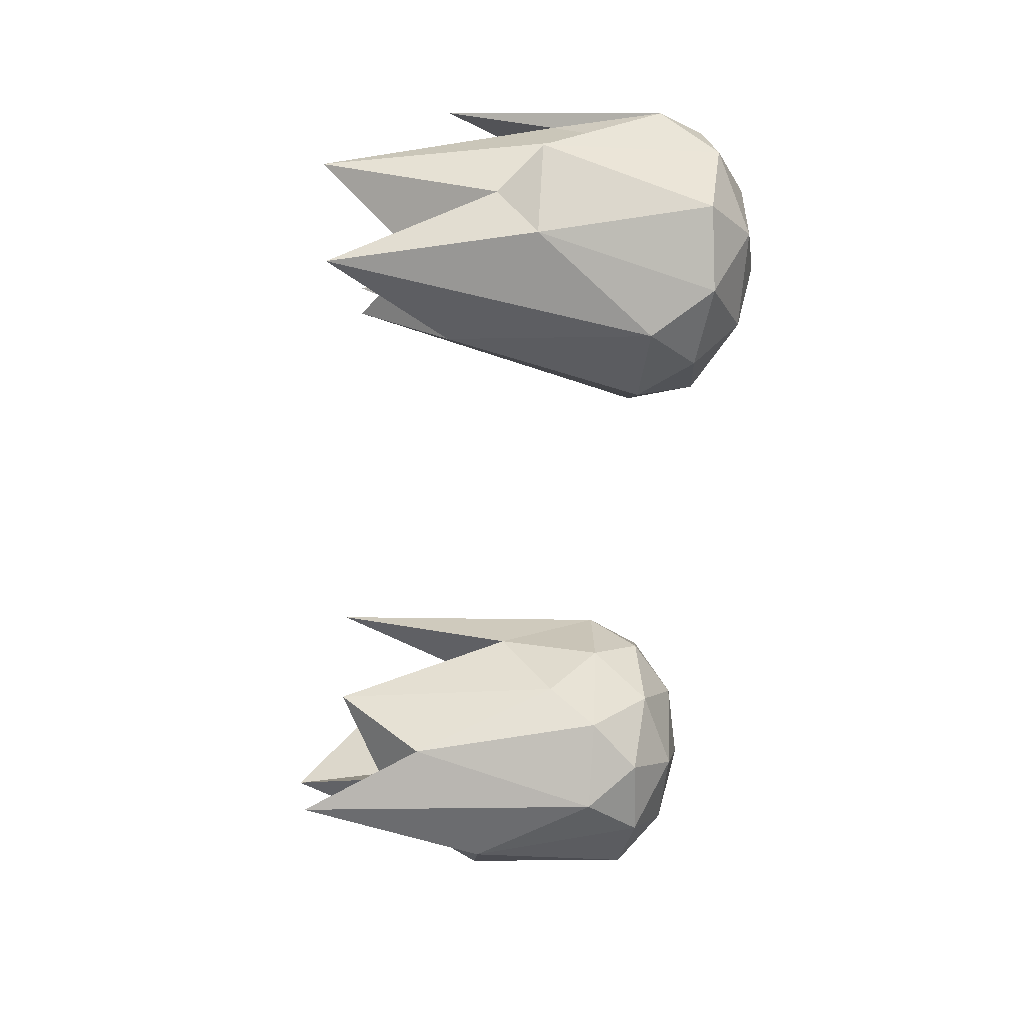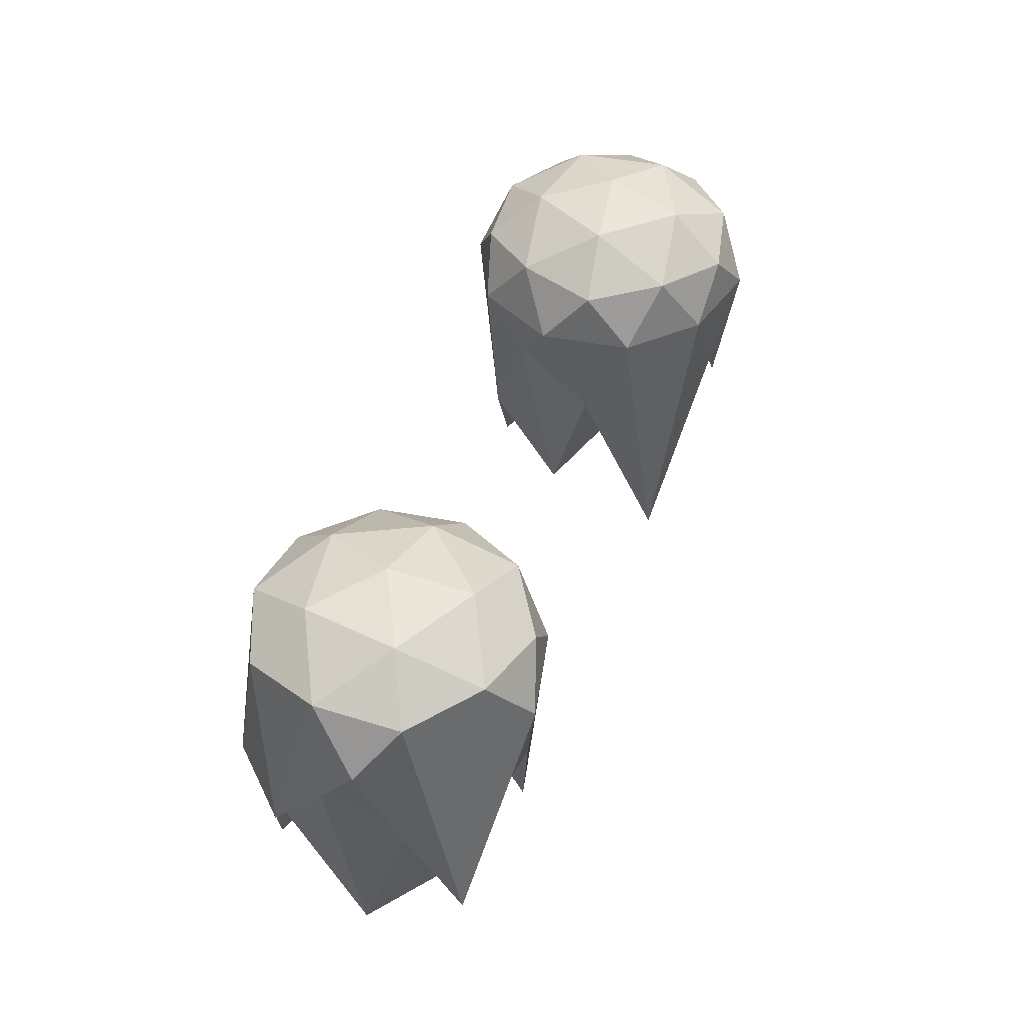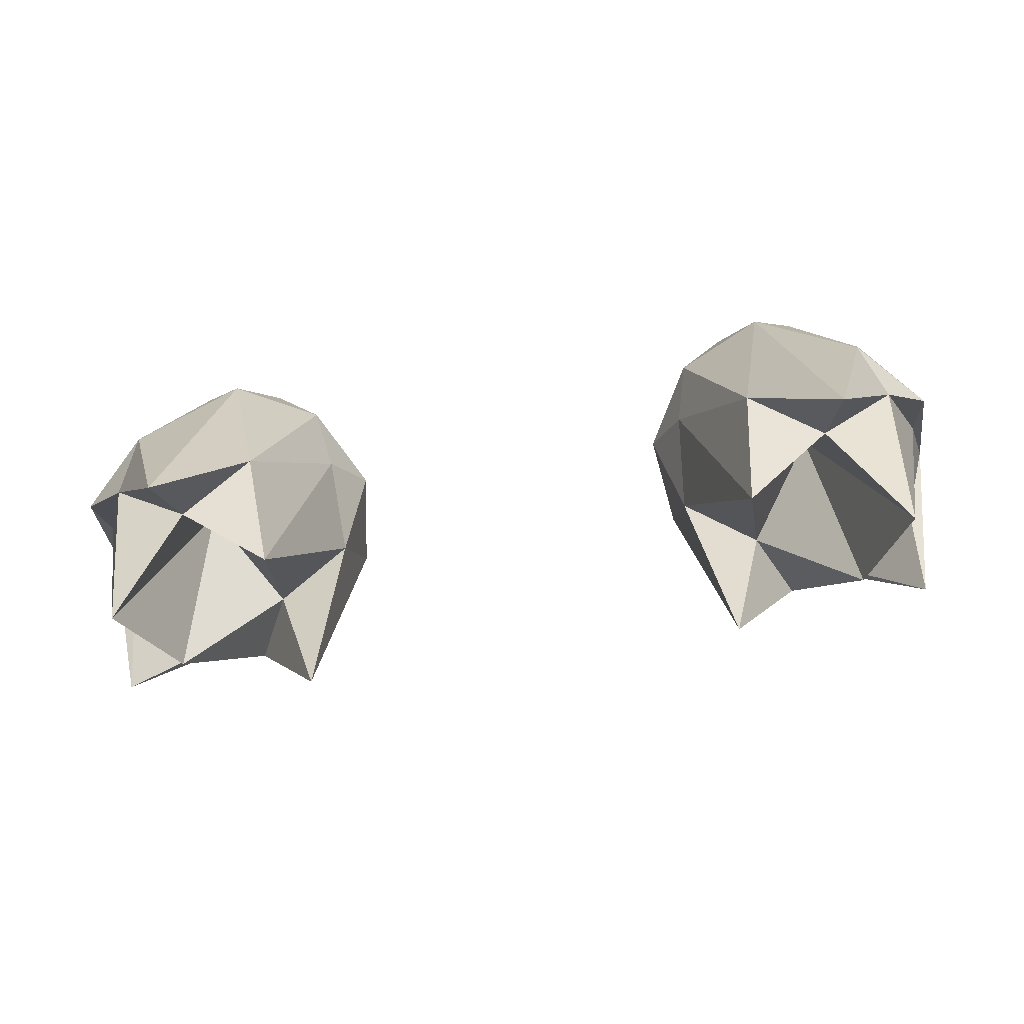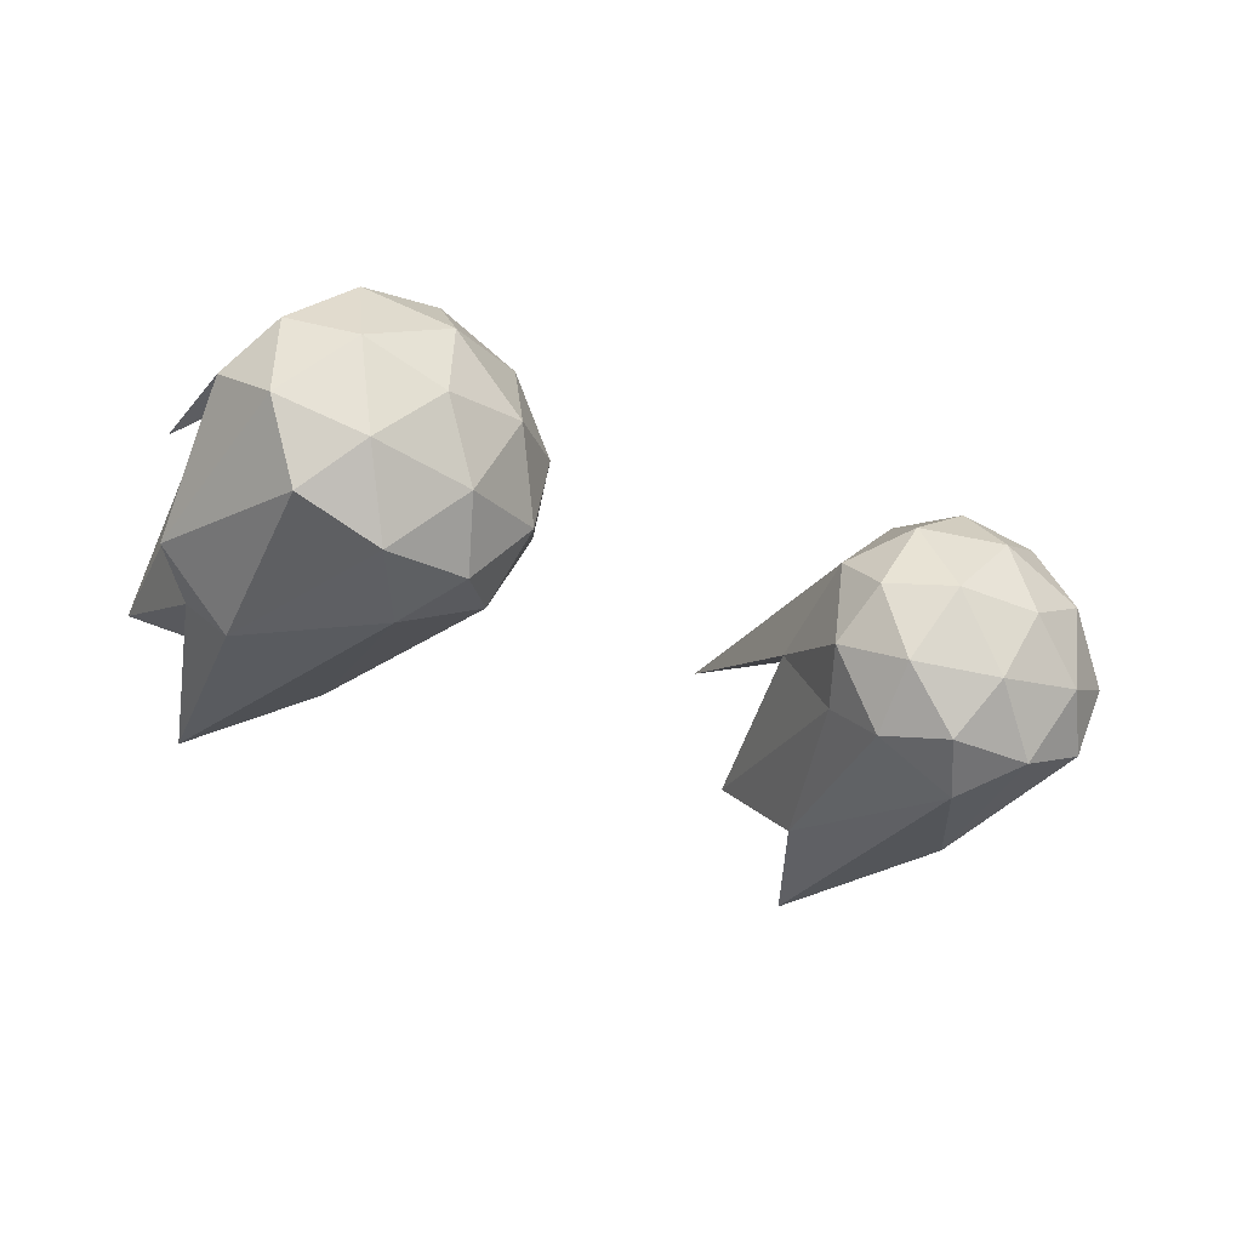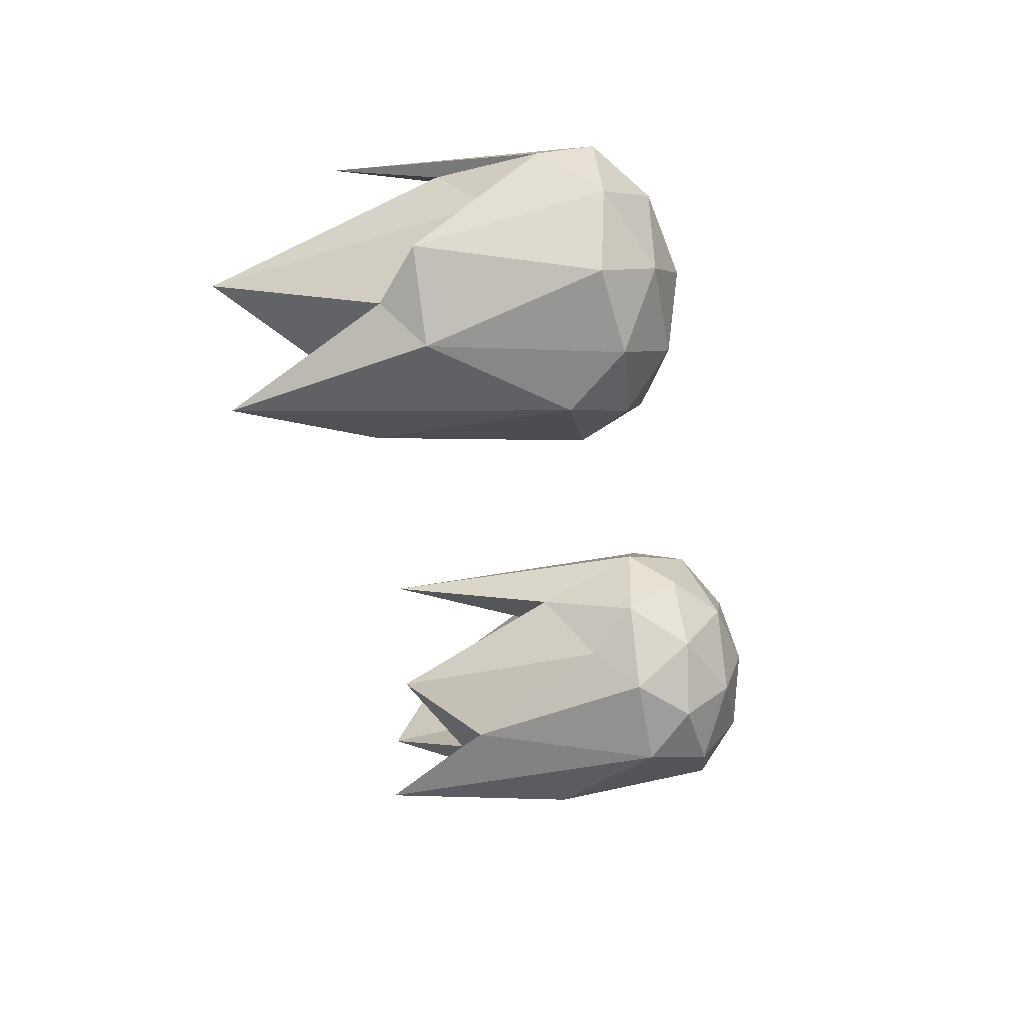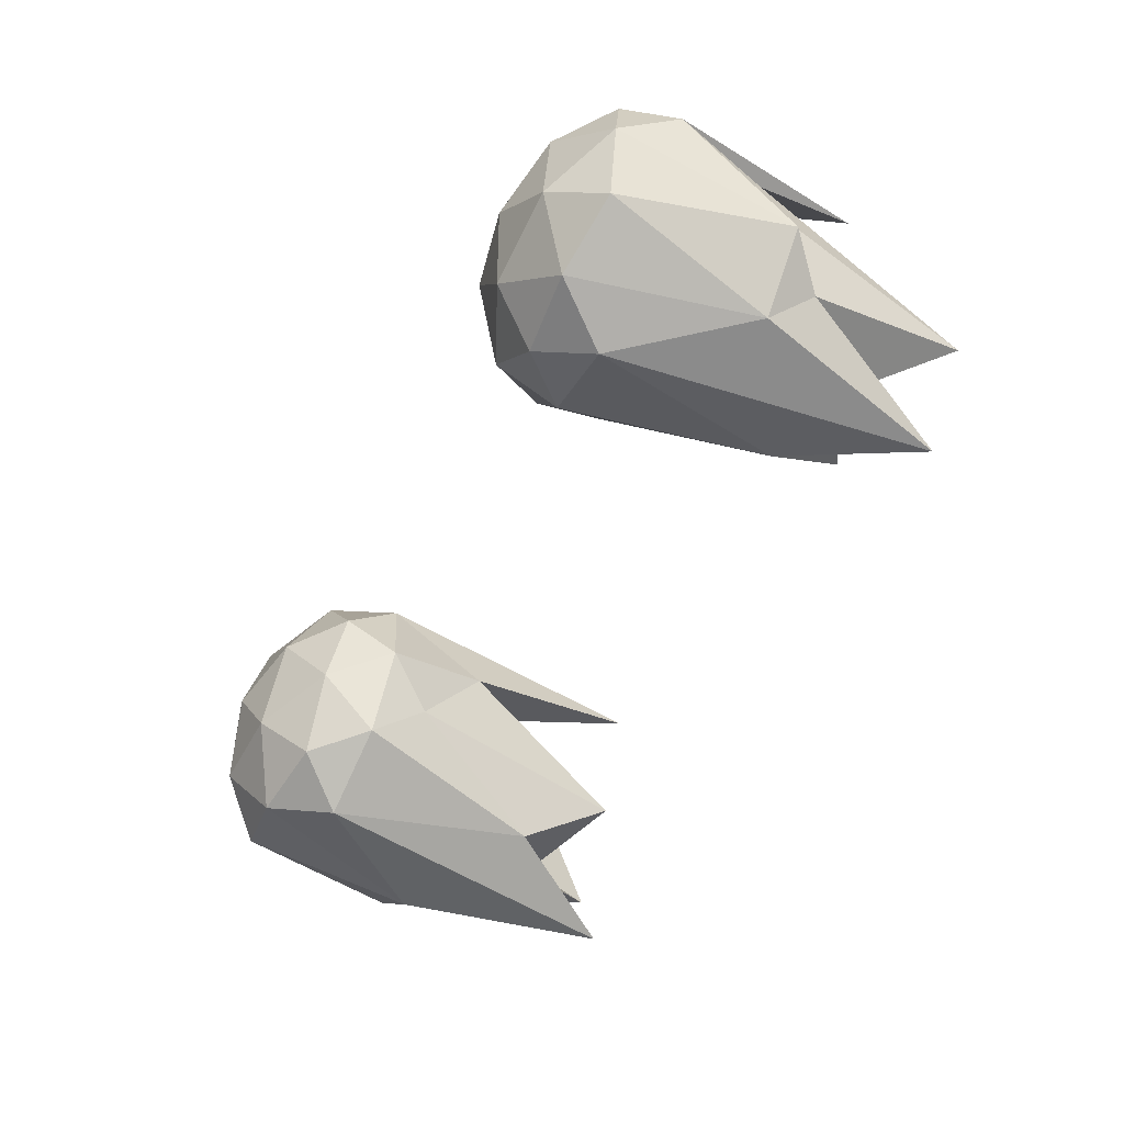
<metadata>
{"format":"obj","ext":"obj","renderer":"f3d","projection":"perspective","resolution":1024,"background":"white","views":[{"elev":-61.0,"azim":85.1,"up":"+Z"},{"elev":45.4,"azim":-69.2,"up":"+Y"},{"elev":-73.0,"azim":-172.5,"up":"+Y"},{"elev":-30.2,"azim":146.4,"up":"+Z"},{"elev":-42.4,"azim":100.8,"up":"+Z"},{"elev":-57.9,"azim":-117.1,"up":"+Z"}]}
</metadata>
<code>
o Icosphere
v -0.1113 -0.5409 0.1091
v -0.1316 -0.5398 0.1697
v -0.1597 -0.5168 0.1161
v -0.1174 -0.6199 0.0729
v -0.06326 -0.5168 0.09974
v -0.07206 -0.6105 0.1595
v -0.1544 -0.4785 0.1474
v -0.1456 -0.4785 0.08763
v -0.08597 -0.4785 0.07752
v -0.05794 -0.4785 0.1311
v -0.1002 -0.4785 0.1743
v -0.1088 -0.4544 0.1236
v -0.1387 -0.6257 0.1192
v -0.1222 -0.598 0.1507
v -0.1521 -0.5377 0.1463
v -0.1006 -0.5426 0.1718
v -0.08721 -0.5523 0.1447
v -0.1139 -0.5872 0.09379
v -0.1438 -0.5587 0.08939
v -0.08203 -0.6076 0.1096
v -0.08709 -0.5731 0.07978
v -0.06043 -0.5382 0.1307
v -0.1172 -0.4979 0.1805
v -0.08215 -0.4979 0.1725
v -0.1655 -0.4974 0.1332
v -0.149 -0.5791 0.1647
v -0.1355 -0.543 0.07266
v -0.1603 -0.543 0.09806
v -0.06861 -0.4979 0.08249
v -0.1004 -0.4974 0.06671
v -0.05731 -0.4979 0.1491
v -0.05213 -0.4979 0.114
v -0.1305 -0.4751 0.1674
v -0.1572 -0.4751 0.1165
v -0.117 -0.4751 0.07538
v -0.06549 -0.4751 0.1009
v -0.07385 -0.4751 0.1578
v -0.1356 -0.4609 0.1376
v -0.1038 -0.4609 0.1534
v -0.1304 -0.4609 0.1025
v -0.09539 -0.4609 0.09651
v -0.07891 -0.4609 0.128
v 0.1315 -0.5409 0.1091
v 0.1519 -0.5398 0.1696
v 0.18 -0.5168 0.116
v 0.1377 -0.6199 0.07284
v 0.08352 -0.5168 0.09971
v 0.09235 -0.6105 0.1595
v 0.1747 -0.4785 0.1474
v 0.1658 -0.4785 0.08756
v 0.1062 -0.4785 0.07748
v 0.07822 -0.4785 0.131
v 0.1205 -0.4785 0.1742
v 0.1291 -0.4544 0.1235
v 0.159 -0.6257 0.1191
v 0.1425 -0.598 0.1506
v 0.1724 -0.5377 0.1462
v 0.1209 -0.5426 0.1717
v 0.1075 -0.5523 0.1447
v 0.1341 -0.5872 0.09373
v 0.164 -0.5587 0.08932
v 0.1023 -0.6076 0.1095
v 0.1073 -0.5731 0.07973
v 0.08071 -0.5382 0.1307
v 0.1375 -0.4979 0.1804
v 0.1025 -0.4979 0.1725
v 0.1858 -0.4974 0.1331
v 0.1693 -0.5791 0.1646
v 0.1557 -0.543 0.07259
v 0.1806 -0.543 0.09798
v 0.08887 -0.4979 0.08246
v 0.1207 -0.4974 0.06666
v 0.07759 -0.4979 0.1491
v 0.07241 -0.4979 0.1139
v 0.1508 -0.4751 0.1673
v 0.1775 -0.4751 0.1164
v 0.1372 -0.4751 0.07532
v 0.08575 -0.4751 0.1009
v 0.09415 -0.4751 0.1577
v 0.1559 -0.4609 0.1375
v 0.124 -0.4609 0.1533
v 0.1507 -0.4609 0.1024
v 0.1157 -0.4609 0.09646
v 0.09919 -0.4609 0.1279
f 1 14 13
f 2 14 16
f 1 13 18
f 1 18 20
f 1 20 17
f 2 16 23
f 3 15 25
f 4 19 27
f 5 21 29
f 6 22 31
f 2 23 26
f 3 25 28
f 4 27 30
f 5 29 32
f 6 31 24
f 7 33 38
f 8 34 40
f 9 35 41
f 10 36 42
f 11 37 39
f 39 42 12
f 39 37 42
f 37 10 42
f 42 41 12
f 42 36 41
f 36 9 41
f 41 40 12
f 41 35 40
f 35 8 40
f 40 38 12
f 40 34 38
f 34 7 38
f 38 39 12
f 38 33 39
f 33 11 39
f 24 37 11
f 24 31 37
f 31 10 37
f 32 36 10
f 32 29 36
f 29 9 36
f 30 35 9
f 30 27 35
f 27 8 35
f 28 34 8
f 28 25 34
f 25 7 34
f 26 33 7
f 26 23 33
f 23 11 33
f 31 32 10
f 31 22 32
f 22 5 32
f 29 30 9
f 29 21 30
f 21 4 30
f 27 28 8
f 27 19 28
f 19 3 28
f 25 26 7
f 25 15 26
f 15 2 26
f 23 24 11
f 23 16 24
f 16 6 24
f 17 22 6
f 17 20 22
f 20 5 22
f 20 21 5
f 20 18 21
f 18 4 21
f 18 19 4
f 18 13 19
f 13 3 19
f 16 17 6
f 16 14 17
f 14 1 17
f 13 15 3
f 13 14 15
f 14 2 15
f 43 55 56
f 44 58 56
f 43 60 55
f 43 62 60
f 43 59 62
f 44 65 58
f 45 67 57
f 46 69 61
f 47 71 63
f 48 73 64
f 44 68 65
f 45 70 67
f 46 72 69
f 47 74 71
f 48 66 73
f 49 80 75
f 50 82 76
f 51 83 77
f 52 84 78
f 53 81 79
f 81 54 84
f 81 84 79
f 79 84 52
f 84 54 83
f 84 83 78
f 78 83 51
f 83 54 82
f 83 82 77
f 77 82 50
f 82 54 80
f 82 80 76
f 76 80 49
f 80 54 81
f 80 81 75
f 75 81 53
f 66 53 79
f 66 79 73
f 73 79 52
f 74 52 78
f 74 78 71
f 71 78 51
f 72 51 77
f 72 77 69
f 69 77 50
f 70 50 76
f 70 76 67
f 67 76 49
f 68 49 75
f 68 75 65
f 65 75 53
f 73 52 74
f 73 74 64
f 64 74 47
f 71 51 72
f 71 72 63
f 63 72 46
f 69 50 70
f 69 70 61
f 61 70 45
f 67 49 68
f 67 68 57
f 57 68 44
f 65 53 66
f 65 66 58
f 58 66 48
f 59 48 64
f 59 64 62
f 62 64 47
f 62 47 63
f 62 63 60
f 60 63 46
f 60 46 61
f 60 61 55
f 55 61 45
f 58 48 59
f 58 59 56
f 56 59 43
f 55 45 57
f 55 57 56
f 56 57 44

</code>
